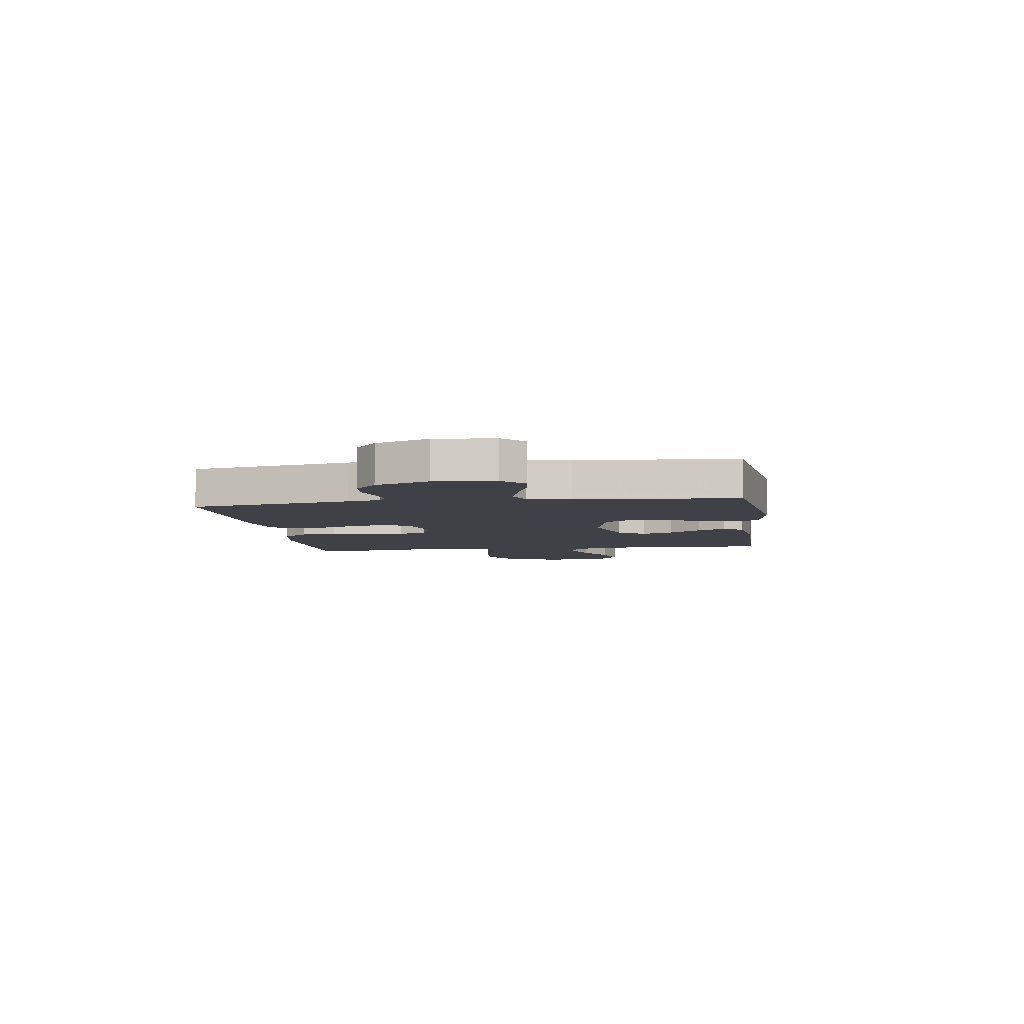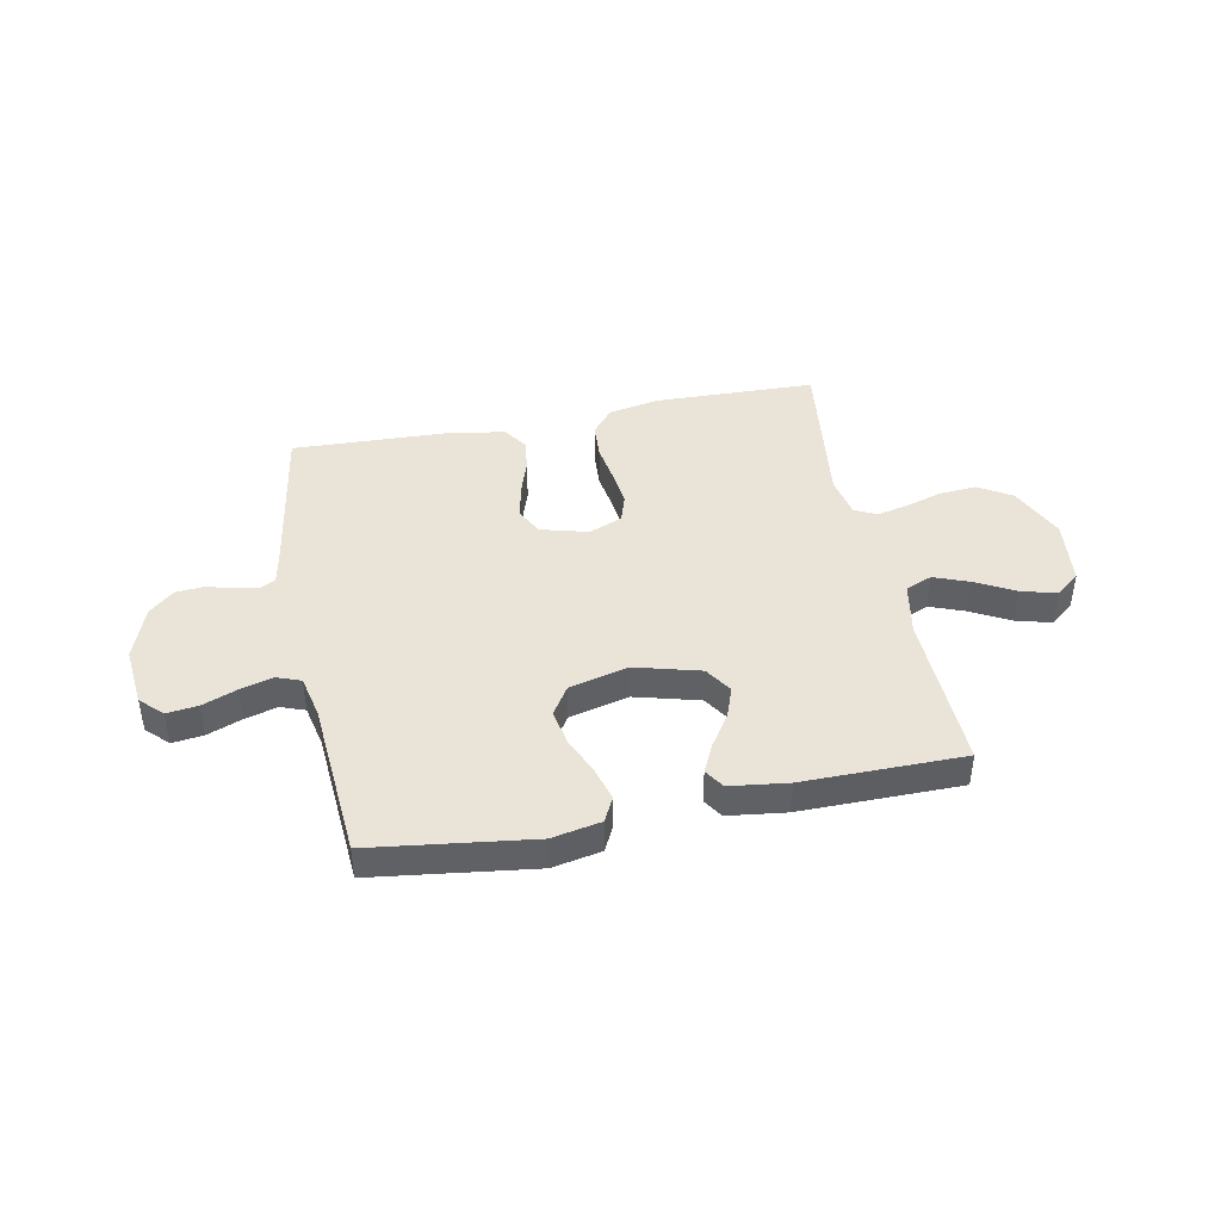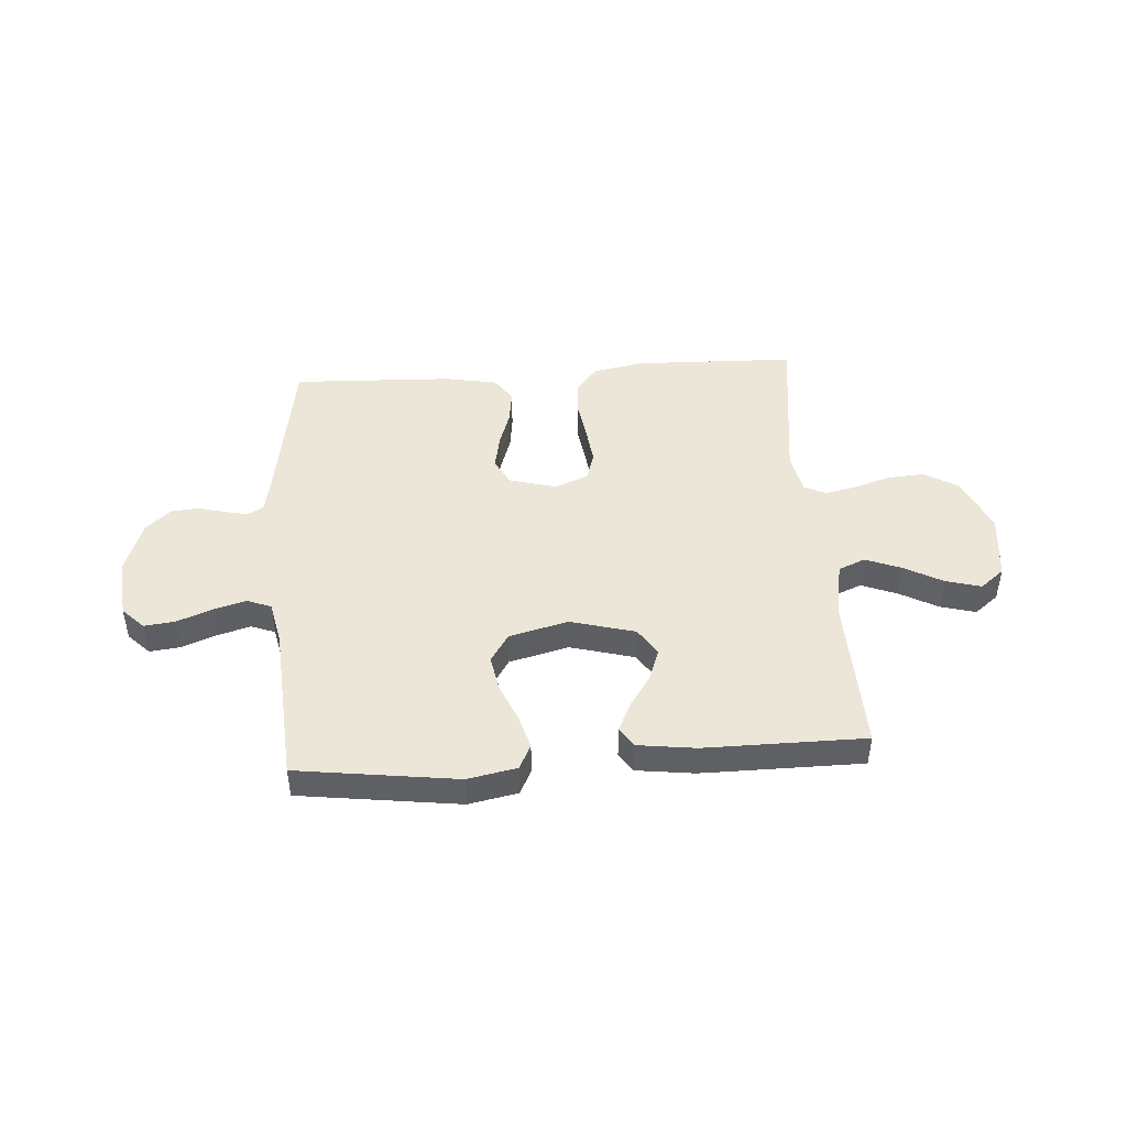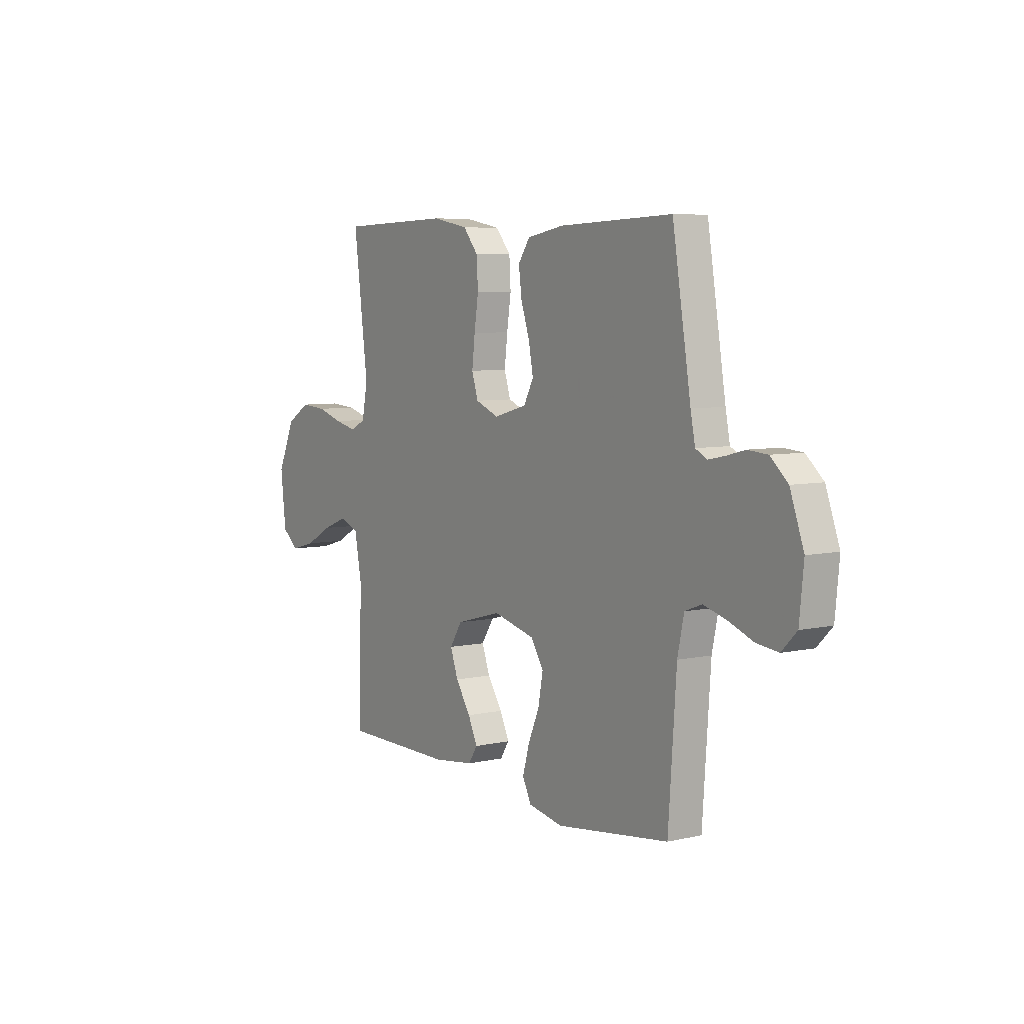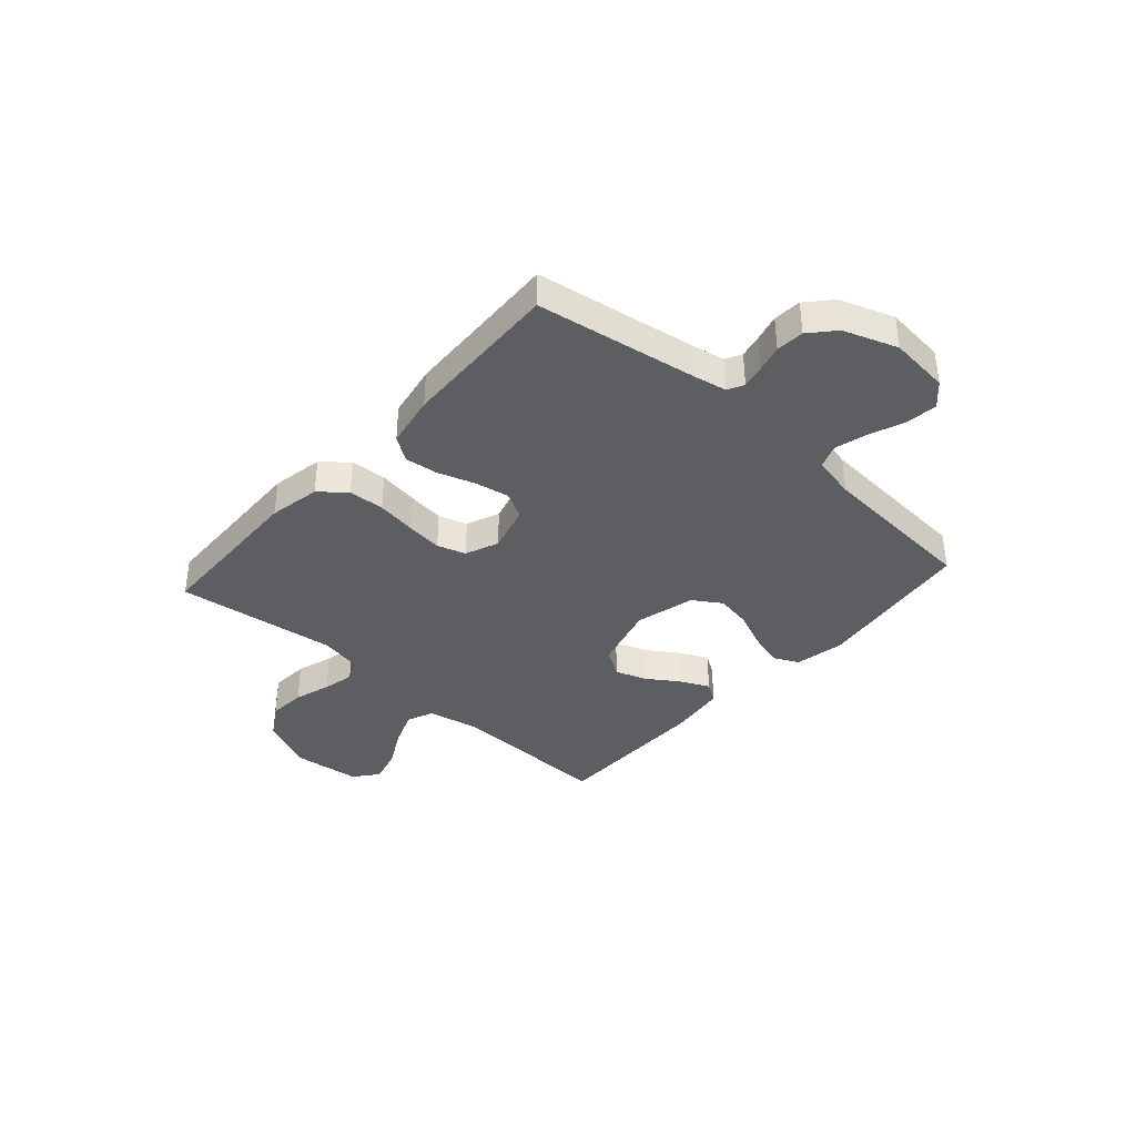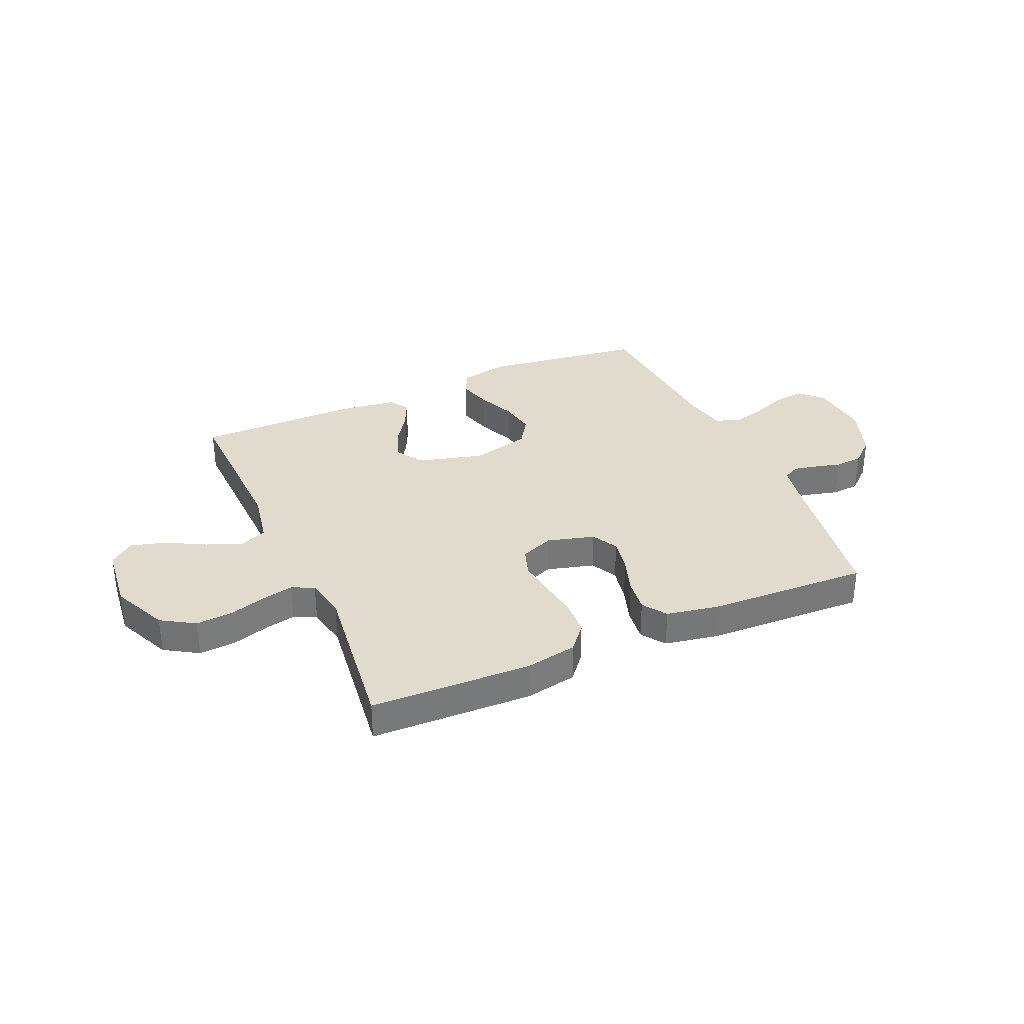
<metadata>
{"format":"obj","ext":"obj","renderer":"f3d","projection":"perspective","resolution":1024,"background":"white","views":[{"elev":-6.0,"azim":98.3,"up":"+Y"},{"elev":42.9,"azim":168.7,"up":"+Y"},{"elev":46.2,"azim":176.0,"up":"+Y"},{"elev":6.4,"azim":56.3,"up":"+Z"},{"elev":-38.0,"azim":48.2,"up":"+Y"},{"elev":33.3,"azim":-23.8,"up":"+Y"}]}
</metadata>
<code>
v 0.5 0.07 -0.5
v 0.2 0.07 -0.54
v 0.108 0.07 -0.522
v 0.085 0.07 -0.476
v 0.103 0.07 -0.413
v 0.133 0.07 -0.343
v 0.145 0.07 -0.276
v 0.111 0.07 -0.223
v 0 0.07 -0.195
v -0.121 0.07 -0.228
v -0.154 0.07 -0.279
v -0.133 0.07 -0.337
v -0.093 0.07 -0.397
v -0.068 0.07 -0.45
v -0.092 0.07 -0.487
v -0.2 0.07 -0.501
v -0.5 0.07 -0.5
v -0.491 0.07 -0.2
v -0.51 0.07 -0.099
v -0.56 0.07 -0.078
v -0.627 0.07 -0.104
v -0.699 0.07 -0.143
v -0.765 0.07 -0.161
v -0.81 0.07 -0.125
v -0.824 0.07 0
v -0.777 0.07 0.104
v -0.715 0.07 0.142
v -0.645 0.07 0.137
v -0.577 0.07 0.116
v -0.518 0.07 0.103
v -0.477 0.07 0.123
v -0.462 0.07 0.2
v -0.5 0.07 0.5
v -0.2 0.07 0.509
v -0.104 0.07 0.491
v -0.064 0.07 0.443
v -0.06 0.07 0.376
v -0.071 0.07 0.303
v -0.079 0.07 0.235
v -0.062 0.07 0.182
v 0 0.07 0.157
v 0.088 0.07 0.181
v 0.114 0.07 0.23
v 0.102 0.07 0.294
v 0.079 0.07 0.363
v 0.071 0.07 0.425
v 0.102 0.07 0.47
v 0.2 0.07 0.488
v 0.5 0.07 0.5
v 0.549 0.07 0.2
v 0.561 0.07 0.139
v 0.591 0.07 0.123
v 0.634 0.07 0.132
v 0.684 0.07 0.145
v 0.736 0.07 0.141
v 0.782 0.07 0.1
v 0.818 0.07 0
v 0.807 0.07 -0.112
v 0.767 0.07 -0.152
v 0.709 0.07 -0.145
v 0.644 0.07 -0.12
v 0.583 0.07 -0.103
v 0.538 0.07 -0.12
v 0.521 0.07 -0.2
v 0.5 0 -0.5
v 0.2 0 -0.54
v 0.108 0 -0.522
v 0.085 0 -0.476
v 0.103 0 -0.413
v 0.133 0 -0.343
v 0.145 0 -0.276
v 0.111 0 -0.223
v 0 0 -0.195
v -0.121 0 -0.228
v -0.154 0 -0.279
v -0.133 0 -0.337
v -0.093 0 -0.397
v -0.068 0 -0.45
v -0.092 0 -0.487
v -0.2 0 -0.501
v -0.5 0 -0.5
v -0.491 0 -0.2
v -0.51 0 -0.099
v -0.56 0 -0.078
v -0.627 0 -0.104
v -0.699 0 -0.143
v -0.765 0 -0.161
v -0.81 0 -0.125
v -0.824 0 0
v -0.777 0 0.104
v -0.715 0 0.142
v -0.645 0 0.137
v -0.577 0 0.116
v -0.518 0 0.103
v -0.477 0 0.123
v -0.462 0 0.2
v -0.5 0 0.5
v -0.2 0 0.509
v -0.104 0 0.491
v -0.064 0 0.443
v -0.06 0 0.376
v -0.071 0 0.303
v -0.079 0 0.235
v -0.062 0 0.182
v 0 0 0.157
v 0.088 0 0.181
v 0.114 0 0.23
v 0.102 0 0.294
v 0.079 0 0.363
v 0.071 0 0.425
v 0.102 0 0.47
v 0.2 0 0.488
v 0.5 0 0.5
v 0.549 0 0.2
v 0.561 0 0.139
v 0.591 0 0.123
v 0.634 0 0.132
v 0.684 0 0.145
v 0.736 0 0.141
v 0.782 0 0.1
v 0.818 0 0
v 0.807 0 -0.112
v 0.767 0 -0.152
v 0.709 0 -0.145
v 0.644 0 -0.12
v 0.583 0 -0.103
v 0.538 0 -0.12
v 0.521 0 -0.2
f 58 59 60 61
f 58 61 62
f 57 58 62
f 56 57 62 63
f 53 54 55 56
f 52 53 56 63
f 47 48 49 50
f 47 50 51
f 44 45 46 47
f 43 44 47 51
f 42 43 51 52
f 35 36 37 38
f 35 38 39
f 32 33 34 35
f 31 32 35 39
f 30 31 39 40
f 26 27 28 29
f 26 29 30
f 25 26 30
f 21 22 23 24
f 20 21 24 25
f 15 16 17 18
f 15 18 19
f 12 13 14 15
f 11 12 15 19
f 10 11 19
f 9 10 19 20
f 3 4 5 6
f 3 6 7
f 64 1 2 3
f 63 64 3 7
f 41 42 52 63
f 9 20 25 30
f 8 9 30 40
f 40 41 63
f 7 8 40 63
f 125 124 123 122
f 126 125 122
f 126 122 121
f 127 126 121 120
f 120 119 118 117
f 127 120 117 116
f 114 113 112 111
f 115 114 111
f 111 110 109 108
f 115 111 108 107
f 116 115 107 106
f 102 101 100 99
f 103 102 99
f 99 98 97 96
f 103 99 96 95
f 104 103 95 94
f 93 92 91 90
f 94 93 90
f 94 90 89
f 88 87 86 85
f 89 88 85 84
f 82 81 80 79
f 83 82 79
f 79 78 77 76
f 83 79 76 75
f 83 75 74
f 84 83 74 73
f 70 69 68 67
f 71 70 67
f 67 66 65 128
f 71 67 128 127
f 127 116 106 105
f 94 89 84 73
f 104 94 73 72
f 127 105 104
f 127 104 72 71
f 1 65 66 2
f 2 66 67 3
f 3 67 68 4
f 4 68 69 5
f 5 69 70 6
f 6 70 71 7
f 7 71 72 8
f 8 72 73 9
f 9 73 74 10
f 10 74 75 11
f 11 75 76 12
f 12 76 77 13
f 13 77 78 14
f 14 78 79 15
f 15 79 80 16
f 16 80 81 17
f 17 81 82 18
f 18 82 83 19
f 19 83 84 20
f 20 84 85 21
f 21 85 86 22
f 22 86 87 23
f 23 87 88 24
f 24 88 89 25
f 25 89 90 26
f 26 90 91 27
f 27 91 92 28
f 28 92 93 29
f 29 93 94 30
f 30 94 95 31
f 31 95 96 32
f 32 96 97 33
f 33 97 98 34
f 34 98 99 35
f 35 99 100 36
f 36 100 101 37
f 37 101 102 38
f 38 102 103 39
f 39 103 104 40
f 40 104 105 41
f 41 105 106 42
f 42 106 107 43
f 43 107 108 44
f 44 108 109 45
f 45 109 110 46
f 46 110 111 47
f 47 111 112 48
f 48 112 113 49
f 49 113 114 50
f 50 114 115 51
f 51 115 116 52
f 52 116 117 53
f 53 117 118 54
f 54 118 119 55
f 55 119 120 56
f 56 120 121 57
f 57 121 122 58
f 58 122 123 59
f 59 123 124 60
f 60 124 125 61
f 61 125 126 62
f 62 126 127 63
f 63 127 128 64
f 64 128 65 1

</code>
